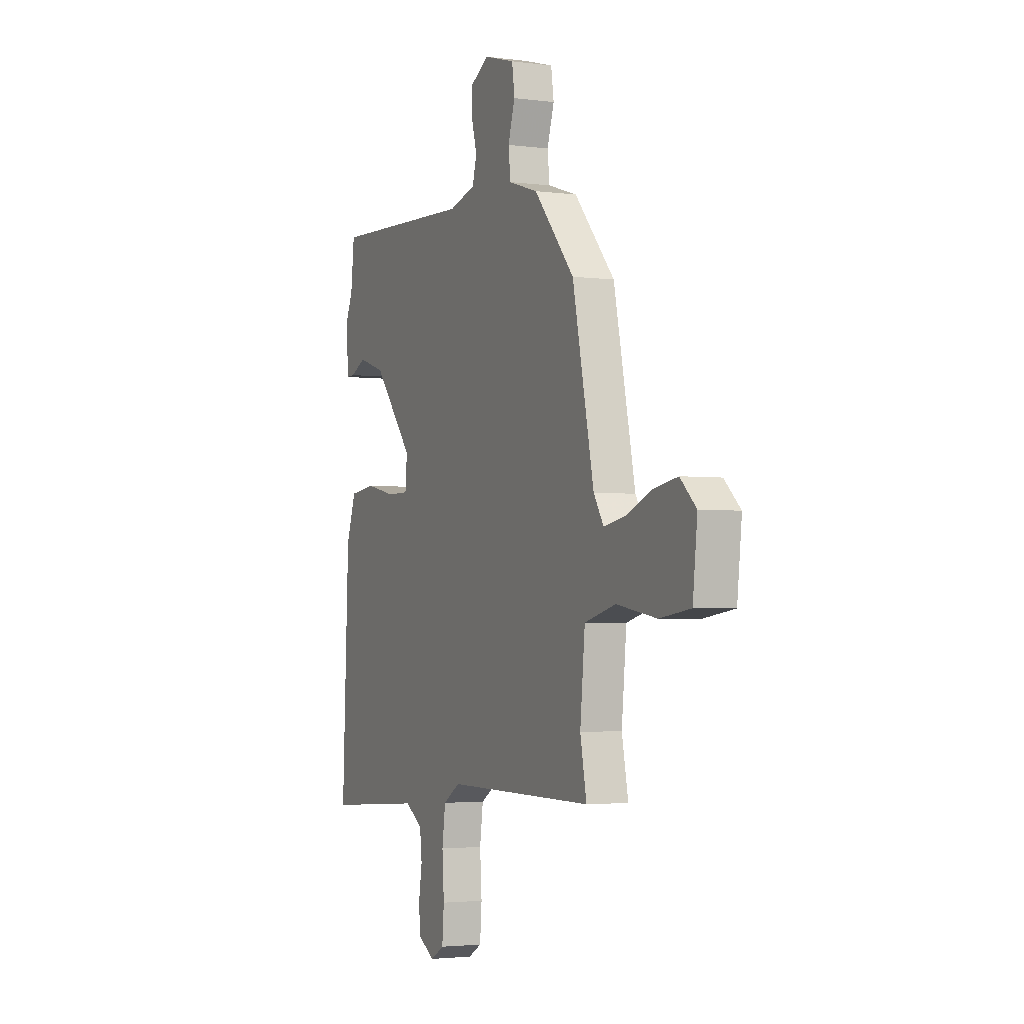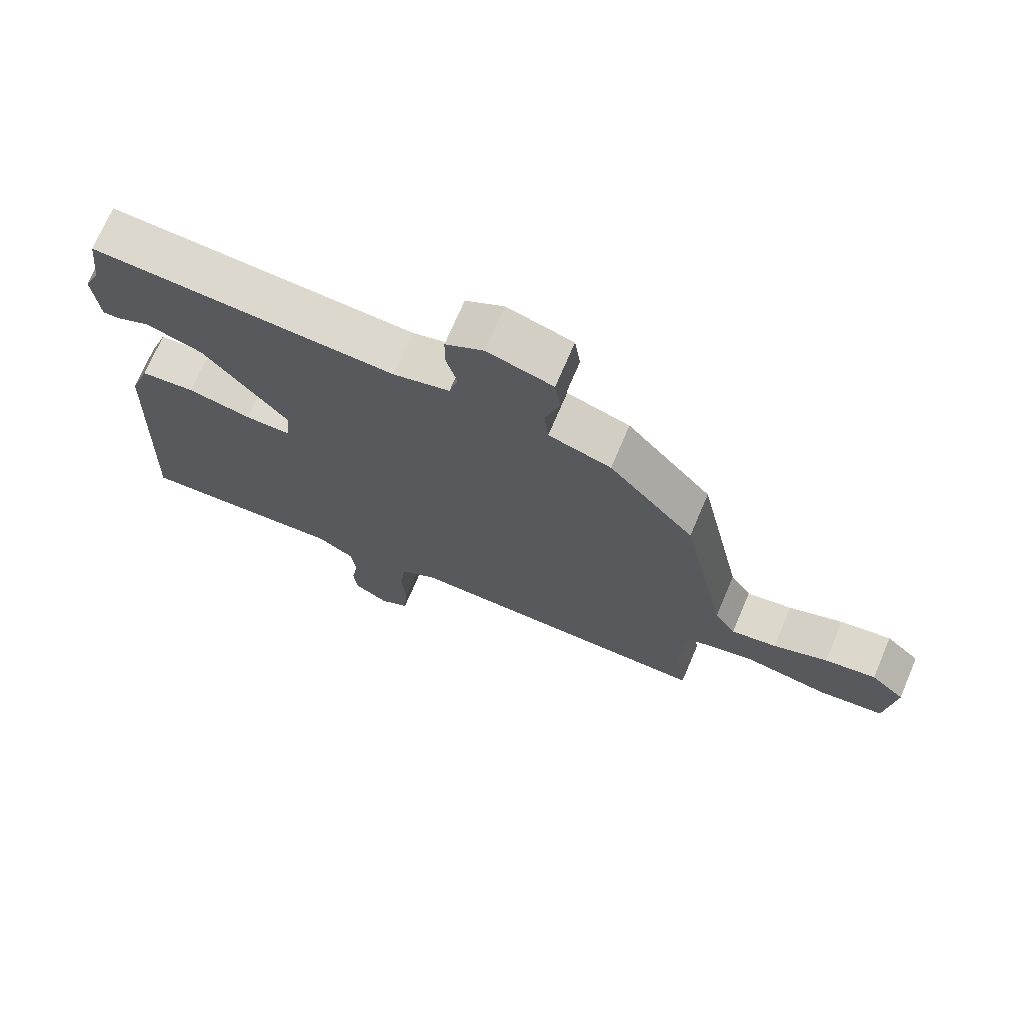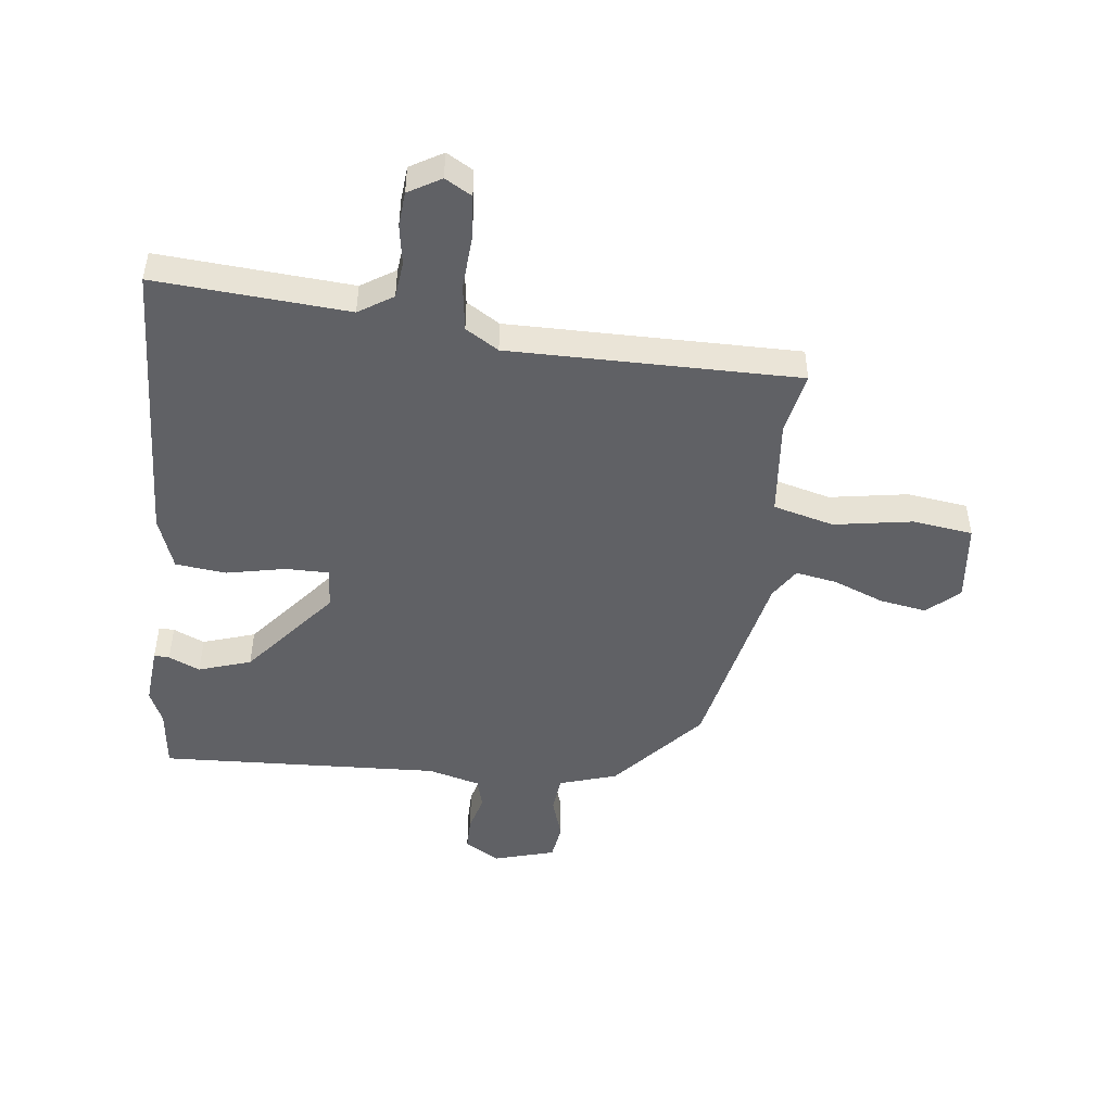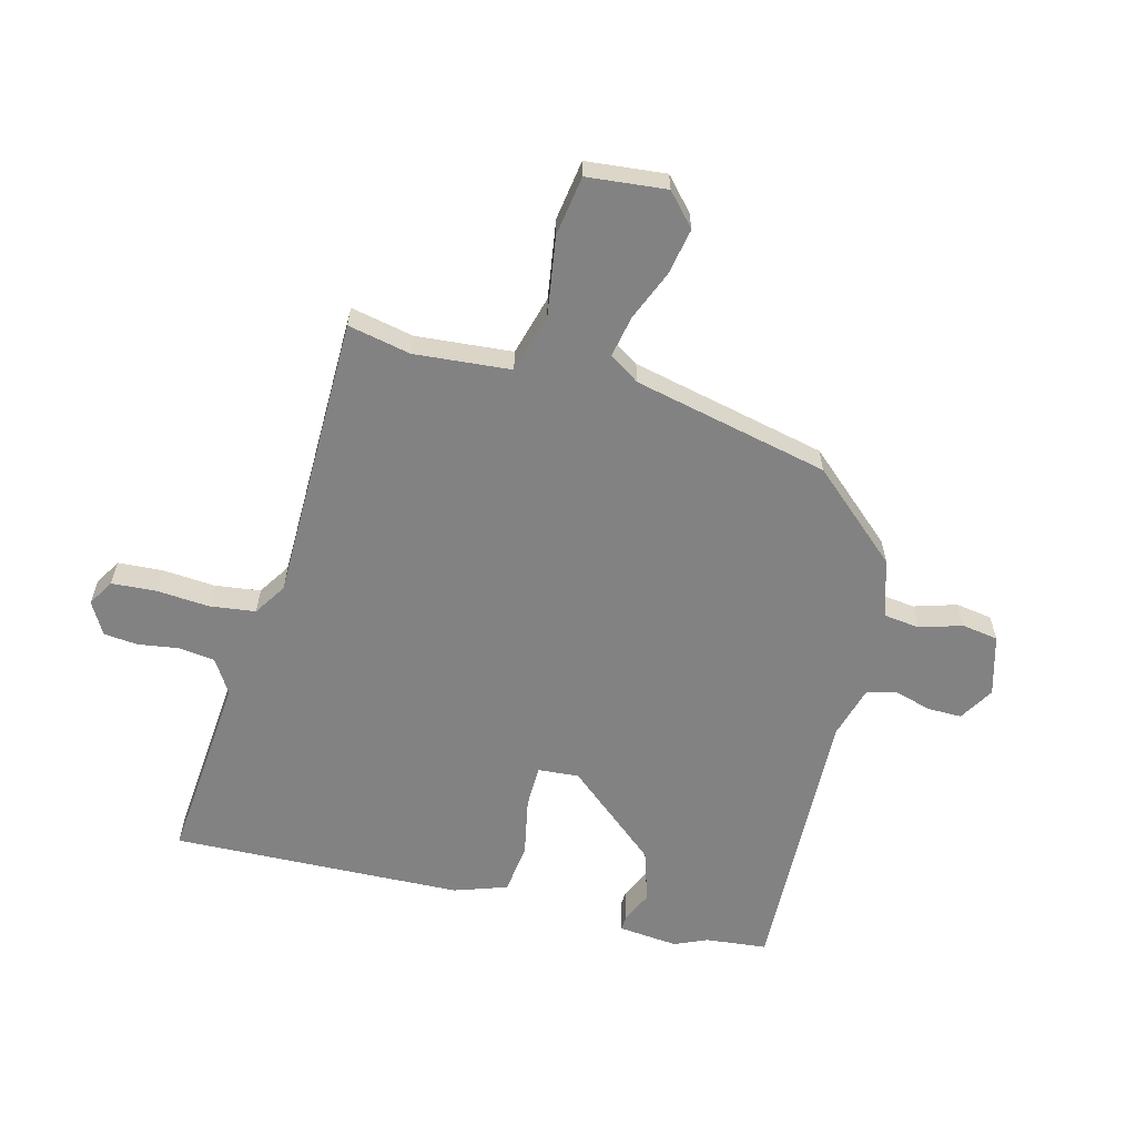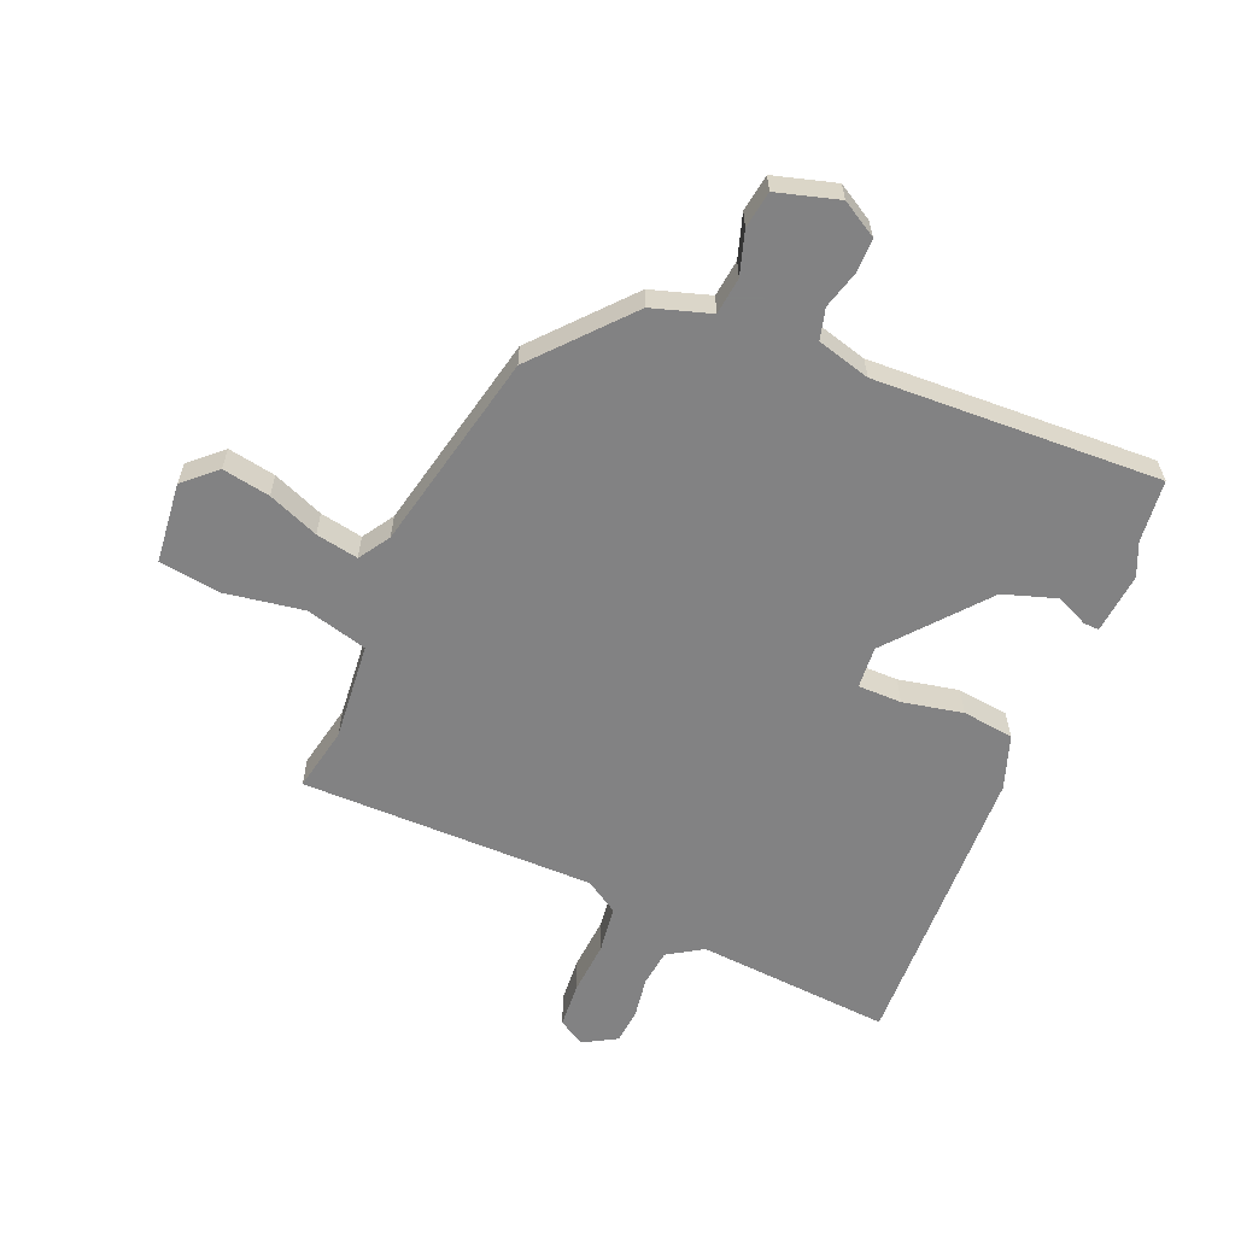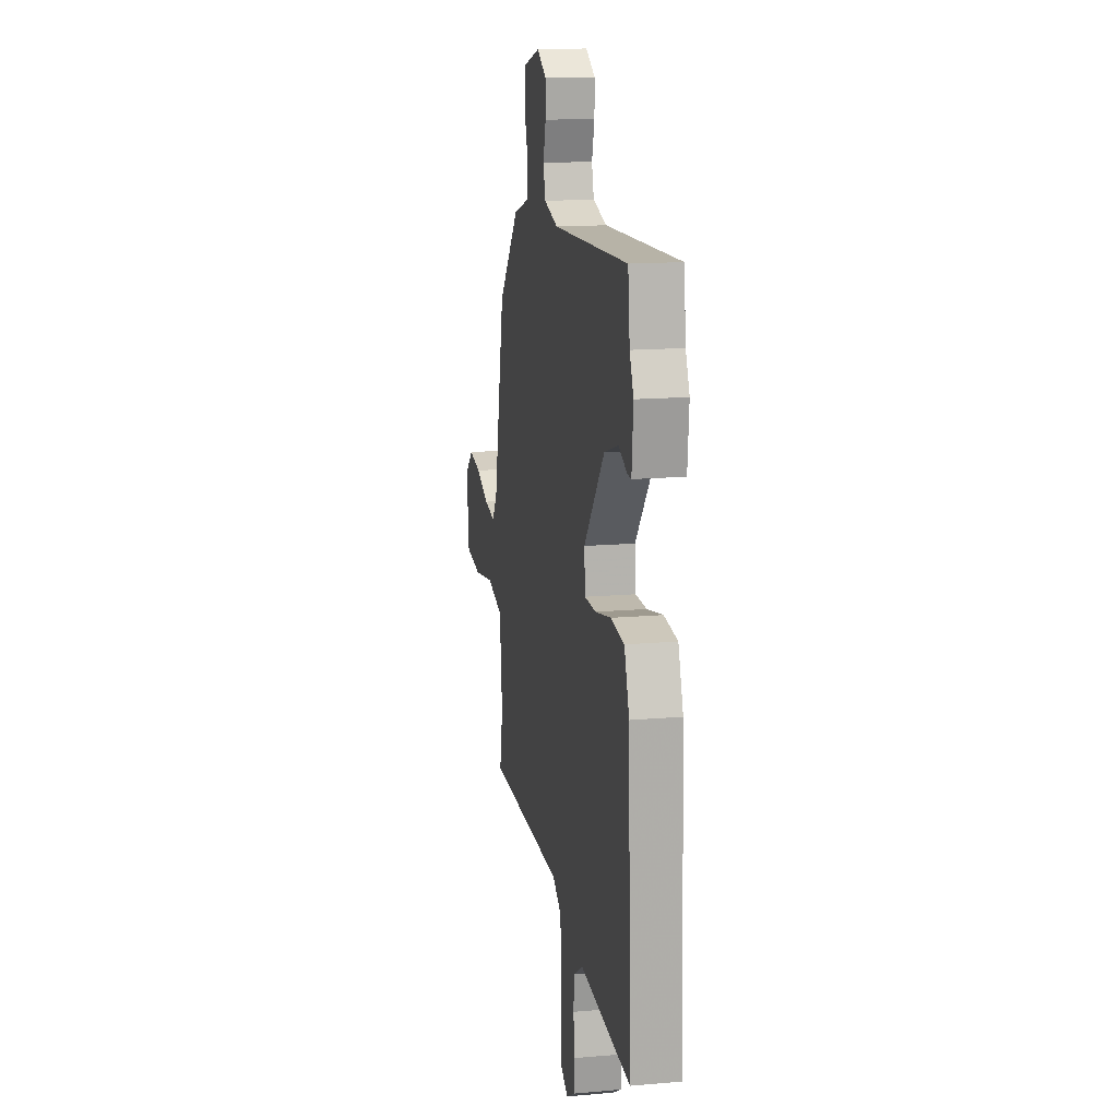
<metadata>
{"format":"obj","ext":"obj","renderer":"f3d","projection":"perspective","resolution":1024,"background":"white","views":[{"elev":-2.8,"azim":-114.3,"up":"+Z"},{"elev":71.7,"azim":-156.9,"up":"+Z"},{"elev":-47.9,"azim":173.3,"up":"+Y"},{"elev":-60.7,"azim":-105.3,"up":"+Y"},{"elev":-60.9,"azim":-23.0,"up":"+Y"},{"elev":15.3,"azim":79.5,"up":"+Z"}]}
</metadata>
<code>
v 0.497 0.07 0.525
v 0.509 0.07 0.421
v 0.534 0.07 0.365
v 0.525 0.07 0.263
v 0.499 0.07 0.264
v 0.446 0.07 0.288
v 0.357 0.07 0.259
v 0.225 0.07 0.099
v 0.231 0.07 0.029
v 0.304 0.07 0.029
v 0.404 0.07 0.05
v 0.49 0.07 0.04
v 0.522 0.07 -0.05
v 0.544 0.07 -0.545
v 0.217 0.07 -0.521
v 0.159 0.07 -0.558
v 0.152 0.07 -0.62
v 0.163 0.07 -0.688
v 0.158 0.07 -0.747
v 0.103 0.07 -0.779
v 0.058 0.07 -0.753
v 0.052 0.07 -0.678
v 0.058 0.07 -0.587
v 0.047 0.07 -0.509
v -0.009 0.07 -0.474
v -0.5 0.07 -0.476
v -0.479 0.07 -0.369
v -0.495 0.07 -0.205
v -0.598 0.07 -0.178
v -0.731 0.07 -0.2
v -0.833 0.07 -0.186
v -0.848 0.07 -0.051
v -0.795 0.07 -0.002
v -0.715 0.07 -0.016
v -0.63 0.07 -0.05
v -0.559 0.07 -0.063
v -0.526 0.07 -0.011
v -0.455 0.07 0.323
v -0.321 0.07 0.477
v -0.223 0.07 0.508
v -0.216 0.07 0.57
v -0.239 0.07 0.642
v -0.23 0.07 0.704
v -0.127 0.07 0.734
v -0.067 0.07 0.699
v -0.067 0.07 0.641
v -0.084 0.07 0.579
v -0.07 0.07 0.527
v 0.019 0.07 0.503
v 0.497 0 0.525
v 0.509 0 0.421
v 0.534 0 0.365
v 0.525 0 0.263
v 0.499 0 0.264
v 0.446 0 0.288
v 0.357 0 0.259
v 0.225 0 0.099
v 0.231 0 0.029
v 0.304 0 0.029
v 0.404 0 0.05
v 0.49 0 0.04
v 0.522 0 -0.05
v 0.544 0 -0.545
v 0.217 0 -0.521
v 0.159 0 -0.558
v 0.152 0 -0.62
v 0.163 0 -0.688
v 0.158 0 -0.747
v 0.103 0 -0.779
v 0.058 0 -0.753
v 0.052 0 -0.678
v 0.058 0 -0.587
v 0.047 0 -0.509
v -0.009 0 -0.474
v -0.5 0 -0.476
v -0.479 0 -0.369
v -0.495 0 -0.205
v -0.598 0 -0.178
v -0.731 0 -0.2
v -0.833 0 -0.186
v -0.848 0 -0.051
v -0.795 0 -0.002
v -0.715 0 -0.016
v -0.63 0 -0.05
v -0.559 0 -0.063
v -0.526 0 -0.011
v -0.455 0 0.323
v -0.321 0 0.477
v -0.223 0 0.508
v -0.216 0 0.57
v -0.239 0 0.642
v -0.23 0 0.704
v -0.127 0 0.734
v -0.067 0 0.699
v -0.067 0 0.641
v -0.084 0 0.579
v -0.07 0 0.527
v 0.019 0 0.503
f 45 46 47
f 44 45 47
f 43 44 47
f 42 43 47
f 41 42 47
f 40 41 47 48
f 40 48 49
f 39 40 49
f 38 39 49
f 37 38 49
f 33 34 35
f 32 33 35
f 31 32 35
f 30 31 35
f 29 30 35
f 28 29 35 36
f 25 26 27
f 25 27 28
f 21 22 23
f 20 21 23
f 19 20 23
f 18 19 23
f 17 18 23
f 16 17 23 24
f 15 16 24 25
f 15 25 28
f 14 15 28
f 13 14 28
f 12 13 28
f 11 12 28
f 10 11 28
f 4 5 6
f 3 4 6
f 2 3 6
f 2 6 7
f 1 2 7
f 49 1 7 8
f 28 36 37
f 10 28 37
f 9 10 37
f 8 9 37 49
f 96 95 94
f 96 94 93
f 96 93 92
f 96 92 91
f 96 91 90
f 97 96 90 89
f 98 97 89
f 98 89 88
f 98 88 87
f 98 87 86
f 84 83 82
f 84 82 81
f 84 81 80
f 84 80 79
f 84 79 78
f 85 84 78 77
f 76 75 74
f 77 76 74
f 72 71 70
f 72 70 69
f 72 69 68
f 72 68 67
f 72 67 66
f 73 72 66 65
f 74 73 65 64
f 77 74 64
f 77 64 63
f 77 63 62
f 77 62 61
f 77 61 60
f 77 60 59
f 55 54 53
f 55 53 52
f 55 52 51
f 56 55 51
f 56 51 50
f 57 56 50 98
f 86 85 77
f 86 77 59
f 86 59 58
f 98 86 58 57
f 1 50 51 2
f 2 51 52 3
f 3 52 53 4
f 4 53 54 5
f 5 54 55 6
f 6 55 56 7
f 7 56 57 8
f 8 57 58 9
f 9 58 59 10
f 10 59 60 11
f 11 60 61 12
f 12 61 62 13
f 13 62 63 14
f 14 63 64 15
f 15 64 65 16
f 16 65 66 17
f 17 66 67 18
f 18 67 68 19
f 19 68 69 20
f 20 69 70 21
f 21 70 71 22
f 22 71 72 23
f 23 72 73 24
f 24 73 74 25
f 25 74 75 26
f 26 75 76 27
f 27 76 77 28
f 28 77 78 29
f 29 78 79 30
f 30 79 80 31
f 31 80 81 32
f 32 81 82 33
f 33 82 83 34
f 34 83 84 35
f 35 84 85 36
f 36 85 86 37
f 37 86 87 38
f 38 87 88 39
f 39 88 89 40
f 40 89 90 41
f 41 90 91 42
f 42 91 92 43
f 43 92 93 44
f 44 93 94 45
f 45 94 95 46
f 46 95 96 47
f 47 96 97 48
f 48 97 98 49
f 49 98 50 1

</code>
